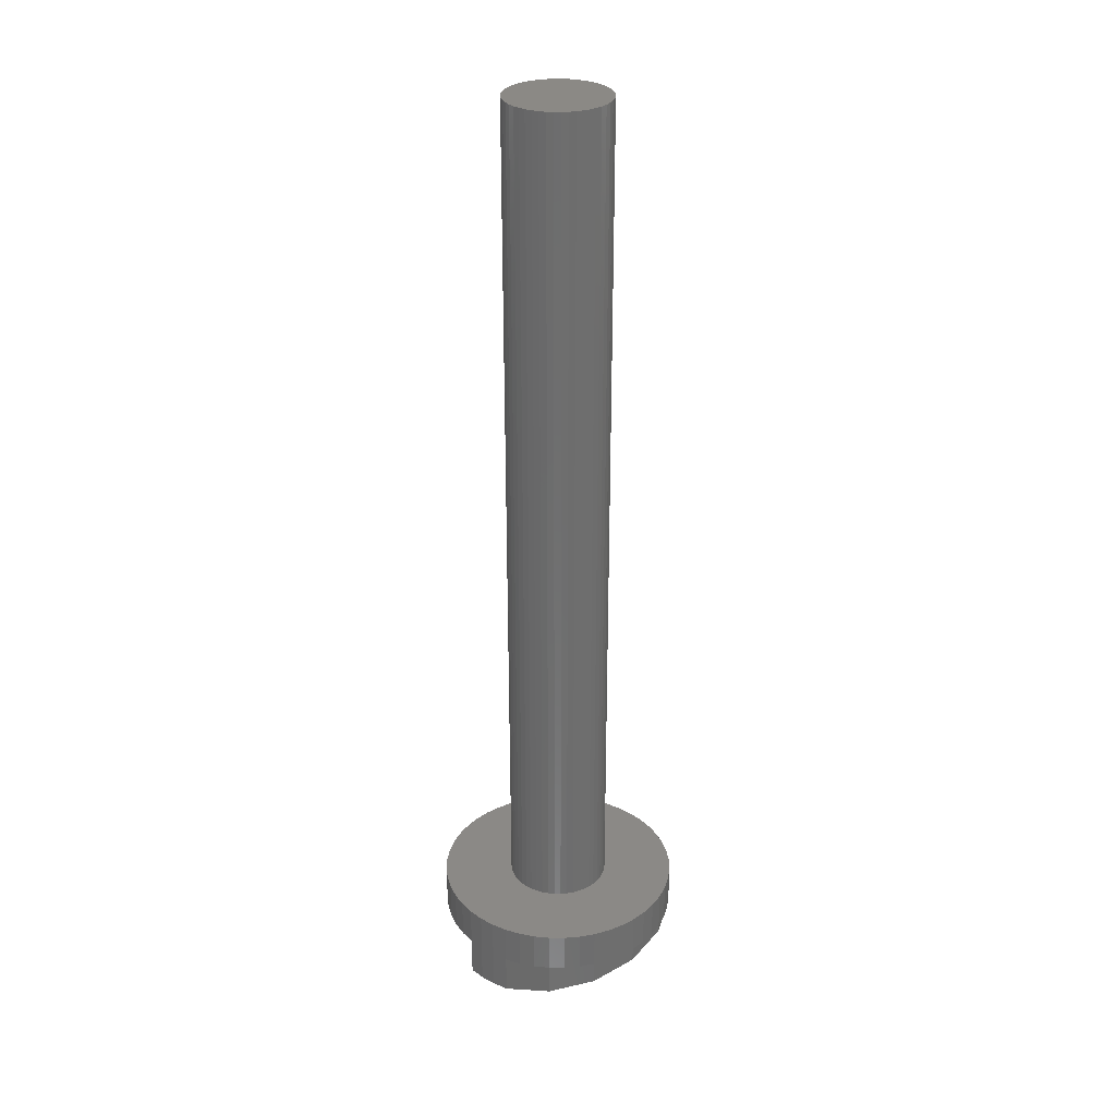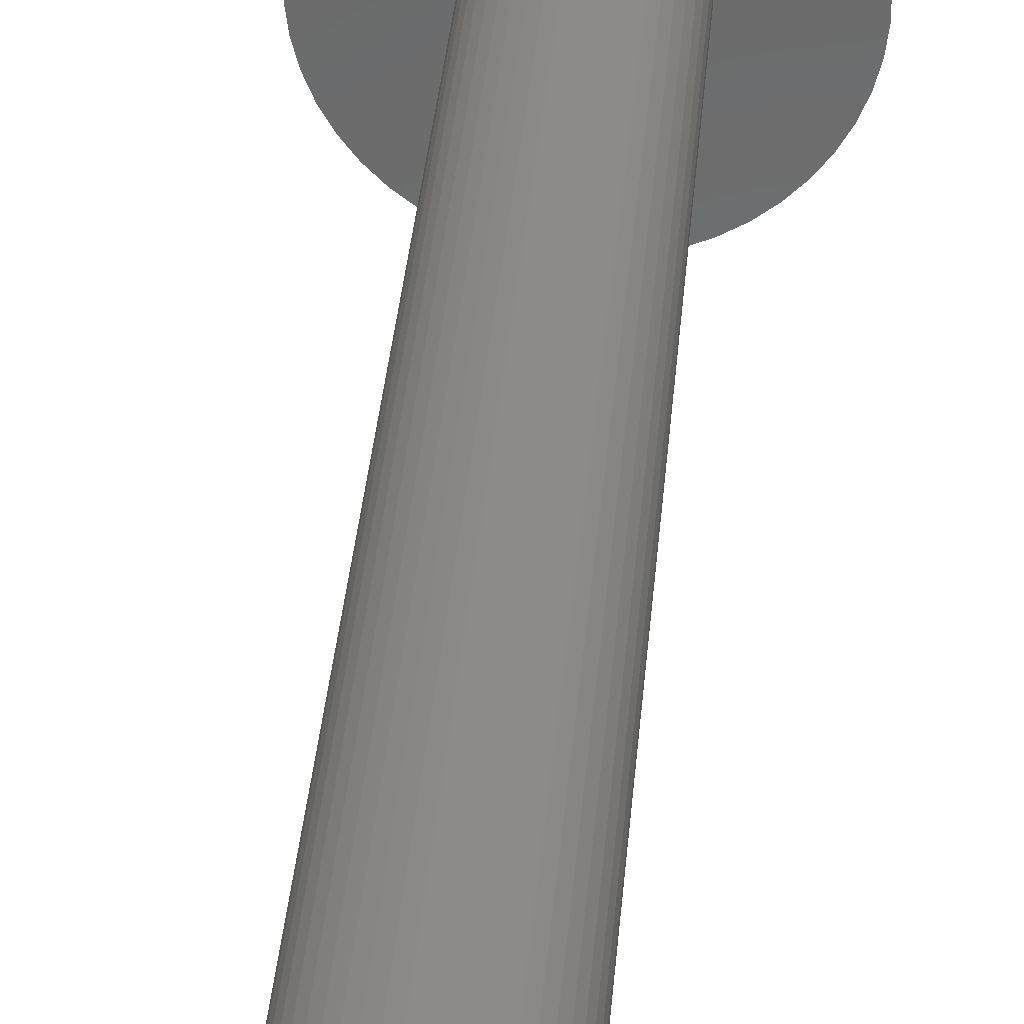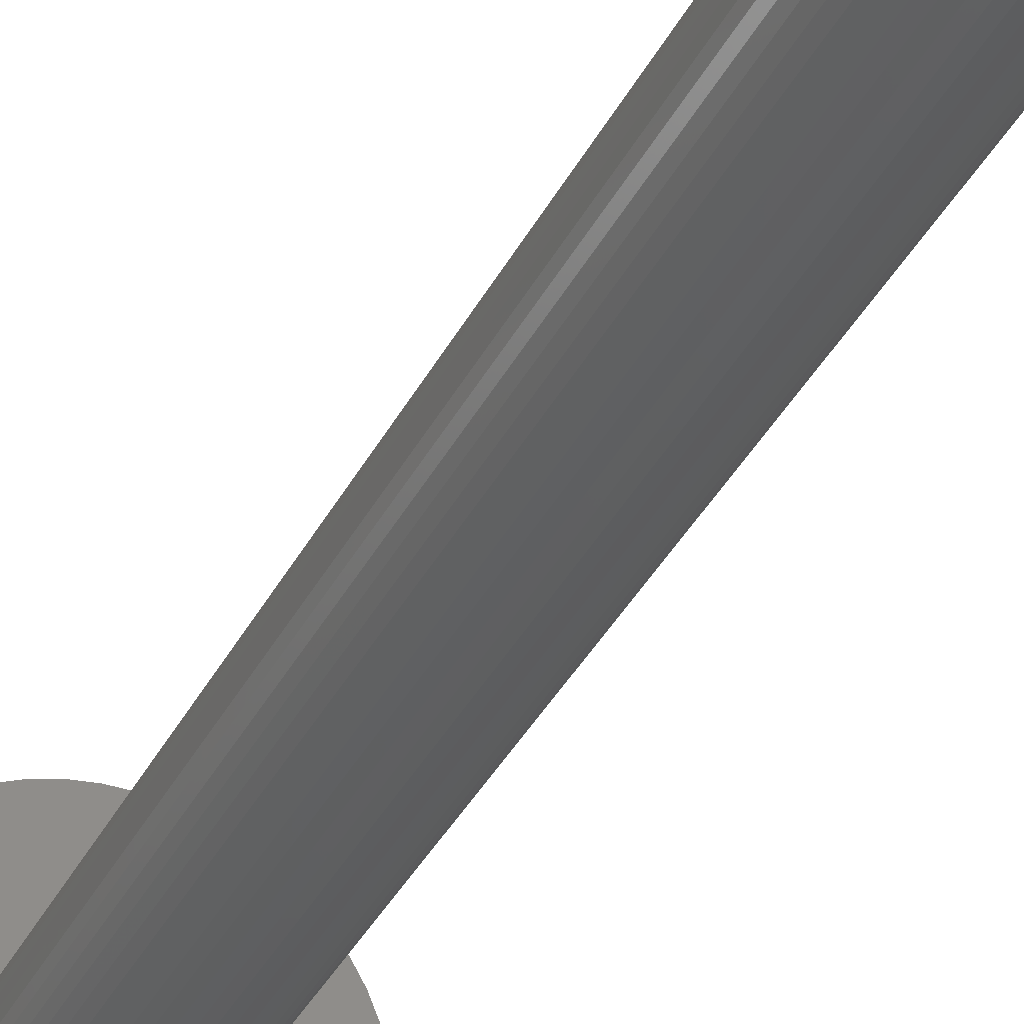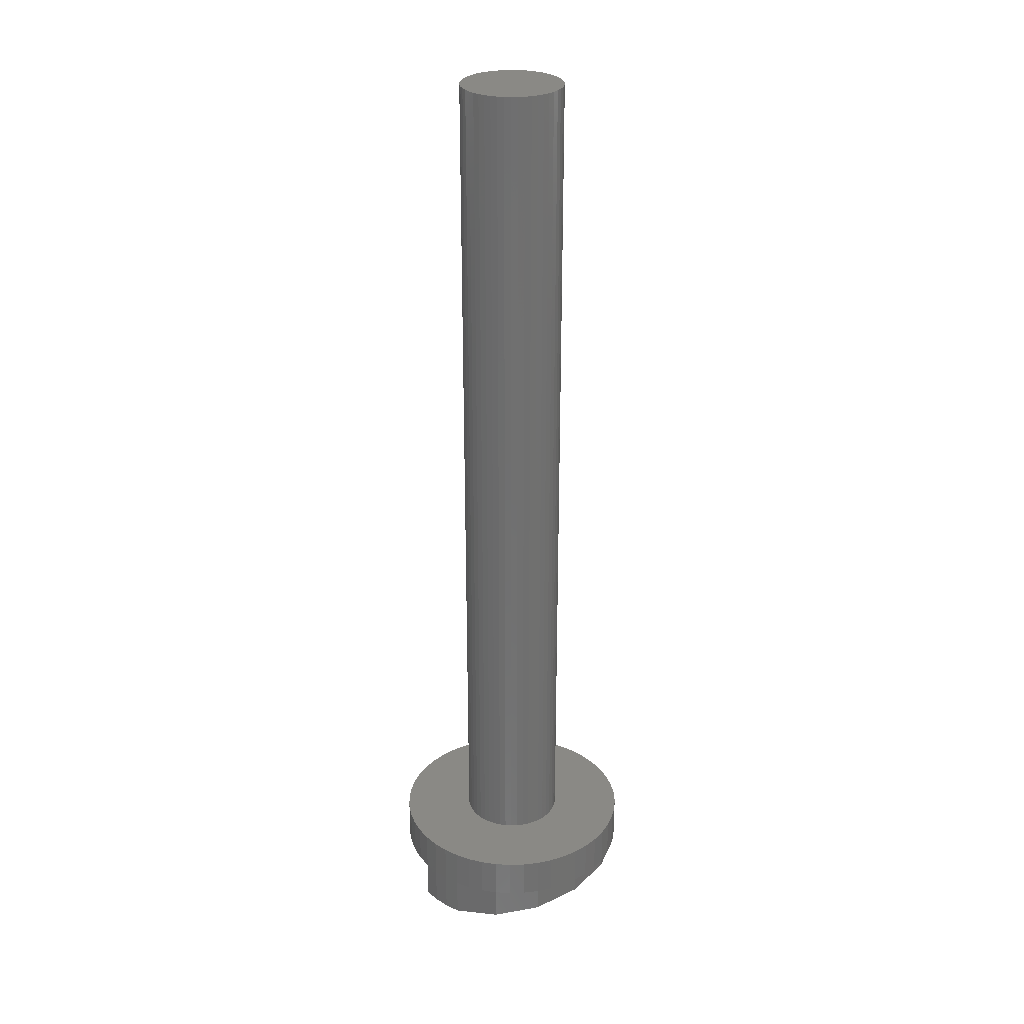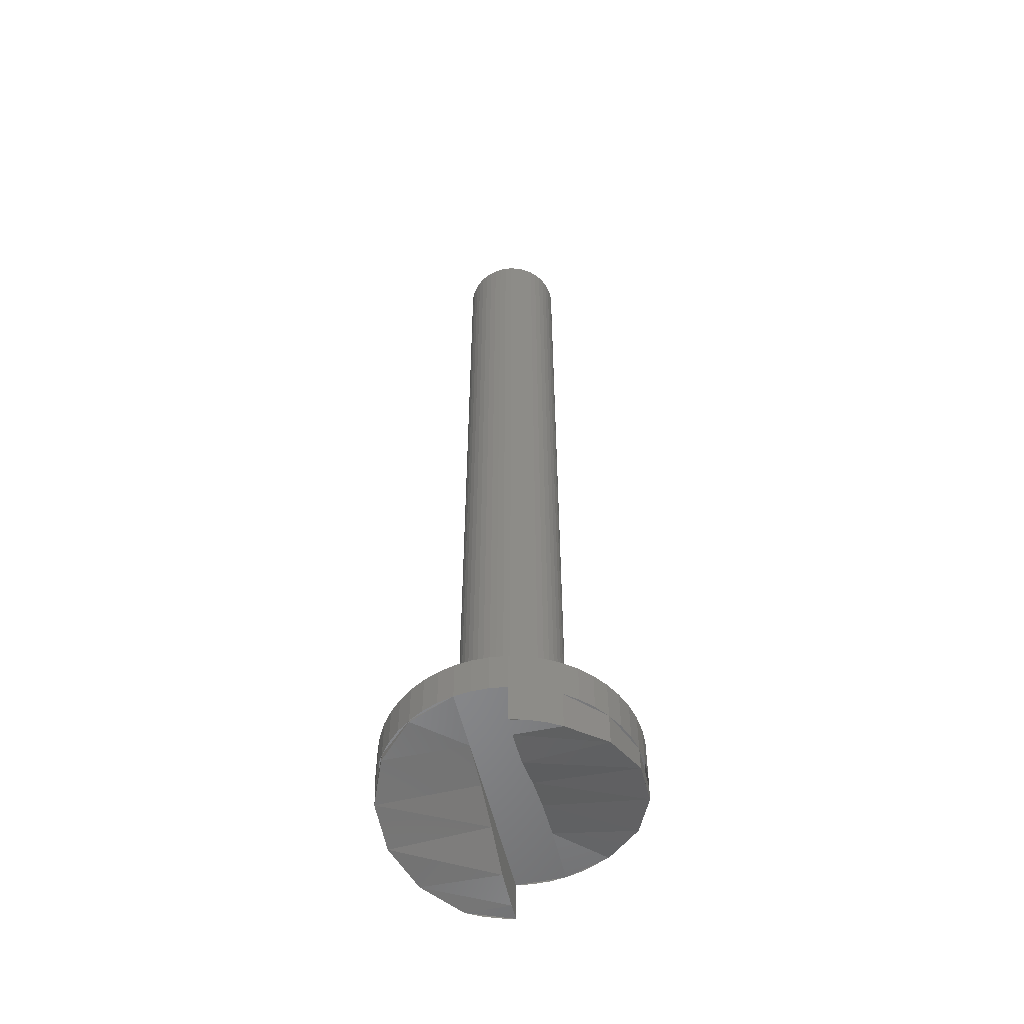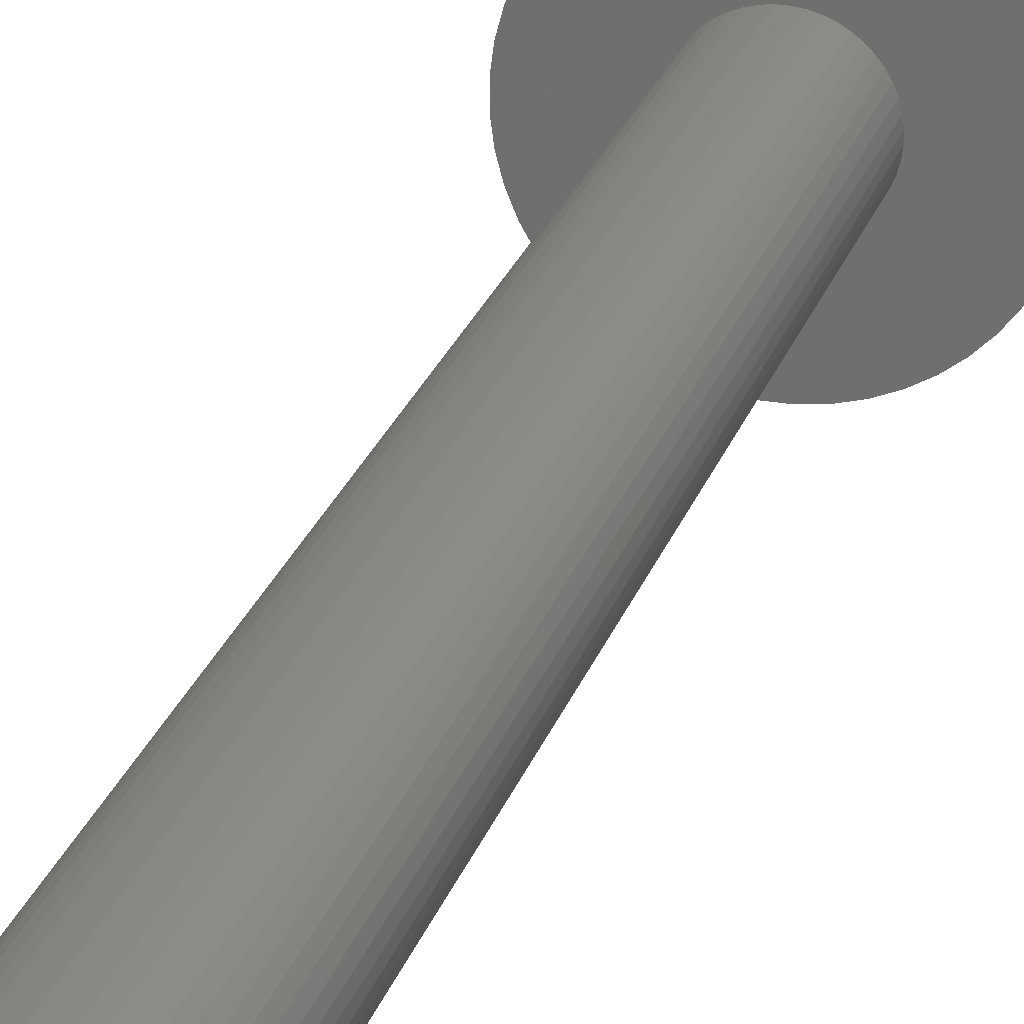
<metadata>
{"format":"stl","ext":"stl","renderer":"f3d","projection":"perspective","resolution":1024,"background":"white","views":[{"elev":29.8,"azim":-119.5,"up":"+Y"},{"elev":32.5,"azim":-175.6,"up":"+Z"},{"elev":-36.5,"azim":155.8,"up":"+Z"},{"elev":28.1,"azim":-115.2,"up":"+Y"},{"elev":-54.5,"azim":-167.0,"up":"+Y"},{"elev":24.8,"azim":-163.8,"up":"+Z"}]}
</metadata>
<code>
# stl→obj: 232 verts, 356 faces
v 0 16.8 0
v 0.3214 16.8 -0.9469
v 0.1951 16.8 -0.9808
v 0.4423 16.8 -0.8968
v 0.5556 16.8 -0.8315
v 0.6593 16.8 -0.7518
v 0.7519 16.8 -0.6594
v 0.8315 16.8 -0.5556
v 0.8969 16.8 -0.4423
v 0.9469 16.8 -0.3214
v 0.9808 16.8 -0.1951
v 0.9978 16.8 -0.0654
v 0.9978 16.8 0.0654
v 0.9808 16.8 0.1951
v 0.9469 16.8 0.3214
v 0.8968 16.8 0.4423
v 0.8315 16.8 0.5556
v 0.7518 16.8 0.6593
v 0.6594 16.8 0.7519
v 0.5556 16.8 0.8315
v 0.4423 16.8 0.8969
v 0.3214 16.8 0.9469
v 0.1951 16.8 0.9808
v 0.0654 16.8 0.9978
v -0.0654 16.8 0.9978
v -0.1951 16.8 0.9808
v -0.3214 16.8 0.9469
v -0.4423 16.8 0.8968
v -0.5556 16.8 0.8315
v -0.6593 16.8 0.7518
v -0.7519 16.8 0.6594
v -0.8315 16.8 0.5556
v -0.8969 16.8 0.4423
v -0.9469 16.8 0.3214
v -0.9808 16.8 0.1951
v -0.9978 16.8 0.0654
v -0.9978 16.8 -0.0654
v -0.9808 16.8 -0.1951
v -0.9469 16.8 -0.3214
v -0.8968 16.8 -0.4423
v -0.8315 16.8 -0.5556
v -0.7518 16.8 -0.6593
v -0.6594 16.8 -0.7519
v -0.5556 16.8 -0.8315
v -0.4423 16.8 -0.8969
v -0.3214 16.8 -0.9469
v -0.1951 16.8 -0.9808
v -0.0654 16.8 -0.9978
v 0.0654 16.8 -0.9978
v 0.1951 0 -0.9808
v 0.3214 0 -0.9469
v 0.4423 0 -0.8968
v 0.5556 0 -0.8315
v 0.6593 0 -0.7518
v 0.7519 0 -0.6594
v 0.8315 0 -0.5556
v 0.8969 0 -0.4423
v 0.9469 0 -0.3214
v 0.9808 0 -0.1951
v 0.9978 0 -0.0654
v 0.9978 0 0.0654
v 0.9808 0 0.1951
v 0.9469 0 0.3214
v 0.8968 0 0.4423
v 0.8315 0 0.5556
v 0.7518 0 0.6593
v 0.6594 0 0.7519
v 0.5556 0 0.8315
v 0.4423 0 0.8969
v 0.3214 0 0.9469
v 0.1951 0 0.9808
v 0.0654 0 0.9978
v -0.0654 0 0.9978
v -0.1951 0 0.9808
v -0.3214 0 0.9469
v -0.4423 0 0.8968
v -0.5556 0 0.8315
v -0.6593 0 0.7518
v -0.7519 0 0.6594
v -0.8315 0 0.5556
v -0.8969 0 0.4423
v -0.9469 0 0.3214
v -0.9808 0 0.1951
v -0.9978 0 0.0654
v -0.9978 0 -0.0654
v -0.9808 0 -0.1951
v -0.9469 0 -0.3214
v -0.8968 0 -0.4423
v -0.8315 0 -0.5556
v -0.7518 0 -0.6593
v -0.6594 0 -0.7519
v -0.5556 0 -0.8315
v -0.4423 0 -0.8969
v -0.3214 0 -0.9469
v -0.1951 0 -0.9808
v -0.0654 0 -0.9978
v 0.0654 0 -0.9978
v 0 0 0
v 0.7714 0 -2.272
v 0.4682 0 -2.354
v 1.061 0 -2.152
v 1.333 0 -1.996
v 1.582 0 -1.804
v 1.804 0 -1.583
v 1.996 0 -1.333
v 2.153 0 -1.062
v 2.273 0 -0.7715
v 2.354 0 -0.4682
v 2.395 0 -0.1569
v 2.395 0 0.157
v 2.354 0 0.4682
v 2.272 0 0.7714
v 2.152 0 1.061
v 1.996 0 1.333
v 1.804 0 1.582
v 1.583 0 1.804
v 1.333 0 1.996
v 1.062 0 2.153
v 0.7715 0 2.273
v 0.4682 0 2.354
v 0.1569 0 2.395
v -0.157 0 2.395
v -0.4682 0 2.354
v -0.7714 0 2.272
v -1.061 0 2.152
v -1.333 0 1.996
v -1.582 0 1.804
v -1.804 0 1.583
v -1.996 0 1.333
v -2.153 0 1.062
v -2.273 0 0.7715
v -2.354 0 0.4682
v -2.395 0 0.1569
v -2.395 0 -0.157
v -2.354 0 -0.4682
v -2.272 0 -0.7714
v -2.152 0 -1.061
v -1.996 0 -1.333
v -1.804 0 -1.582
v -1.583 0 -1.804
v -1.333 0 -1.996
v -1.062 0 -2.153
v -0.7715 0 -2.273
v -0.4682 0 -2.354
v -0.1569 0 -2.395
v 0.157 0 -2.395
v 0.4682 -0.8 -2.354
v 0.7714 -0.8 -2.272
v 1.061 -0.8 -2.152
v 1.333 -0.8 -1.996
v 1.582 -0.8 -1.804
v 1.804 -0.8 -1.583
v 1.996 -0.8 -1.333
v 2.153 -0.8 -1.062
v 2.273 -0.8 -0.7715
v 2.354 -0.8 -0.4682
v 2.395 -0.8 -0.1569
v 2.395 -0.8 0.157
v 2.354 -0.8 0.4682
v 2.272 -0.8 0.7714
v 2.152 -0.8 1.061
v 1.996 -0.8 1.333
v 1.804 -0.8 1.582
v 1.583 -0.8 1.804
v 1.333 -0.8 1.996
v 1.062 -0.8 2.153
v 0.7715 -0.8 2.273
v 0.4682 -0.8 2.354
v 0.1569 -0.8 2.395
v -0.157 -0.8 2.395
v -0.4682 -0.8 2.354
v -0.7714 -0.8 2.272
v -1.061 -0.8 2.152
v -1.333 -0.8 1.996
v -1.582 -0.8 1.804
v -1.804 -0.8 1.583
v -1.996 -0.8 1.333
v -2.153 -0.8 1.062
v -2.273 -0.8 0.7715
v -2.354 -0.8 0.4682
v -2.395 -0.8 0.1569
v -2.395 -0.8 -0.157
v -2.354 -0.8 -0.4682
v -2.272 -0.8 -0.7714
v -2.152 -0.8 -1.061
v -1.996 -0.8 -1.333
v -1.804 -0.8 -1.582
v -1.583 -0.8 -1.804
v -1.333 -0.8 -1.996
v -1.062 -0.8 -2.153
v -0.7715 -0.8 -2.273
v -0.4682 -0.8 -2.354
v -0.1569 -0.8 -2.395
v 0.157 -0.8 -2.395
v 1.333 -0.8357 -1.996
v 1.996 -0.9373 -1.333
v 2.354 -1.089 -0.4682
v 2.354 -1.269 0.4682
v 1.996 -1.448 1.333
v 1.333 -1.6 1.996
v 1.062 -0.8 2.152
v 1.062 -1.6 2.152
v 0.7715 -1.6 2.273
v 0.4682 -1.6 2.354
v 0.468 -1.6 2
v 1.995 -1.448 1.333
v 0.4681 -1.52 1.28
v 0.4683 -1.16 0.4402
v 2.354 -1.09 -0.4682
v 0.468 -0.92 -0.36
v 1.996 -0.9376 -1.333
v 0.4683 -0.8 -1.2
v 1.333 -0.836 -1.995
v -1.333 -0.8357 1.996
v -1.996 -0.9373 1.333
v -2.354 -1.089 0.4682
v -2.354 -1.269 -0.4682
v -1.996 -1.448 -1.333
v -1.333 -1.6 -1.996
v -1.062 -0.8 -2.152
v -1.062 -1.6 -2.152
v -0.7715 -1.6 -2.273
v -0.4682 -1.6 -2.354
v -0.468 -1.6 -2
v -1.995 -1.448 -1.333
v -0.4681 -1.52 -1.28
v -0.4683 -1.16 -0.4402
v -2.354 -1.09 0.4682
v -0.468 -0.92 0.36
v -1.996 -0.9376 1.333
v -0.4683 -0.8 1.2
v -1.333 -0.836 1.995
f 1 2 3
f 1 4 2
f 1 5 4
f 1 6 5
f 1 7 6
f 1 8 7
f 1 9 8
f 1 10 9
f 1 11 10
f 1 12 11
f 1 13 12
f 1 14 13
f 1 15 14
f 1 16 15
f 1 17 16
f 1 18 17
f 1 19 18
f 1 20 19
f 1 21 20
f 1 22 21
f 1 23 22
f 1 24 23
f 1 25 24
f 1 26 25
f 1 27 26
f 1 28 27
f 1 29 28
f 1 30 29
f 1 31 30
f 1 32 31
f 1 33 32
f 1 34 33
f 1 35 34
f 1 36 35
f 1 37 36
f 1 38 37
f 1 39 38
f 1 40 39
f 1 41 40
f 1 42 41
f 1 43 42
f 1 44 43
f 1 45 44
f 1 46 45
f 1 47 46
f 1 48 47
f 1 49 48
f 1 3 49
f 2 50 3
f 50 2 51
f 4 51 2
f 51 4 52
f 5 52 4
f 52 5 53
f 6 53 5
f 53 6 54
f 7 54 6
f 54 7 55
f 8 55 7
f 55 8 56
f 9 56 8
f 56 9 57
f 10 57 9
f 57 10 58
f 11 58 10
f 58 11 59
f 12 59 11
f 59 12 60
f 13 60 12
f 60 13 61
f 14 61 13
f 61 14 62
f 15 62 14
f 62 15 63
f 16 63 15
f 63 16 64
f 17 64 16
f 64 17 65
f 18 65 17
f 65 18 66
f 19 66 18
f 66 19 67
f 20 67 19
f 67 20 68
f 21 68 20
f 68 21 69
f 22 69 21
f 69 22 70
f 23 70 22
f 70 23 71
f 24 71 23
f 71 24 72
f 25 72 24
f 72 25 73
f 26 73 25
f 73 26 74
f 27 74 26
f 74 27 75
f 28 75 27
f 75 28 76
f 29 76 28
f 76 29 77
f 30 77 29
f 77 30 78
f 31 78 30
f 78 31 79
f 32 79 31
f 79 32 80
f 33 80 32
f 80 33 81
f 34 81 33
f 81 34 82
f 35 82 34
f 82 35 83
f 36 83 35
f 83 36 84
f 37 84 36
f 84 37 85
f 38 85 37
f 85 38 86
f 39 86 38
f 86 39 87
f 40 87 39
f 87 40 88
f 41 88 40
f 88 41 89
f 42 89 41
f 89 42 90
f 43 90 42
f 90 43 91
f 44 91 43
f 91 44 92
f 45 92 44
f 92 45 93
f 46 93 45
f 93 46 94
f 47 94 46
f 94 47 95
f 48 95 47
f 95 48 96
f 49 96 48
f 96 49 97
f 3 97 49
f 97 3 50
f 98 99 100
f 98 101 99
f 98 102 101
f 98 103 102
f 98 104 103
f 98 105 104
f 98 106 105
f 98 107 106
f 98 108 107
f 98 109 108
f 98 110 109
f 98 111 110
f 98 112 111
f 98 113 112
f 98 114 113
f 98 115 114
f 98 116 115
f 98 117 116
f 98 118 117
f 98 119 118
f 98 120 119
f 98 121 120
f 98 122 121
f 98 123 122
f 98 124 123
f 98 125 124
f 98 126 125
f 98 127 126
f 98 128 127
f 98 129 128
f 98 130 129
f 98 131 130
f 98 132 131
f 98 133 132
f 98 134 133
f 98 135 134
f 98 136 135
f 98 137 136
f 98 138 137
f 98 139 138
f 98 140 139
f 98 141 140
f 98 142 141
f 98 143 142
f 98 144 143
f 98 145 144
f 98 146 145
f 98 100 146
f 99 147 100
f 147 99 148
f 101 148 99
f 148 101 149
f 102 149 101
f 149 102 150
f 103 150 102
f 150 103 151
f 104 151 103
f 151 104 152
f 105 152 104
f 152 105 153
f 106 153 105
f 153 106 154
f 107 154 106
f 154 107 155
f 108 155 107
f 155 108 156
f 109 156 108
f 156 109 157
f 110 157 109
f 157 110 158
f 111 158 110
f 158 111 159
f 112 159 111
f 159 112 160
f 113 160 112
f 160 113 161
f 114 161 113
f 161 114 162
f 115 162 114
f 162 115 163
f 116 163 115
f 163 116 164
f 117 164 116
f 164 117 165
f 118 165 117
f 165 118 166
f 119 166 118
f 166 119 167
f 120 167 119
f 167 120 168
f 121 168 120
f 168 121 169
f 122 169 121
f 169 122 170
f 123 170 122
f 170 123 171
f 124 171 123
f 171 124 172
f 125 172 124
f 172 125 173
f 126 173 125
f 173 126 174
f 127 174 126
f 174 127 175
f 128 175 127
f 175 128 176
f 129 176 128
f 176 129 177
f 130 177 129
f 177 130 178
f 131 178 130
f 178 131 179
f 132 179 131
f 179 132 180
f 133 180 132
f 180 133 181
f 134 181 133
f 181 134 182
f 135 182 134
f 182 135 183
f 136 183 135
f 183 136 184
f 137 184 136
f 184 137 185
f 138 185 137
f 185 138 186
f 139 186 138
f 186 139 187
f 140 187 139
f 187 140 188
f 141 188 140
f 188 141 189
f 142 189 141
f 189 142 190
f 143 190 142
f 190 143 191
f 144 191 143
f 191 144 192
f 145 192 144
f 192 145 193
f 146 193 145
f 193 146 194
f 100 194 146
f 194 100 147
f 168 171 192
f 192 147 168
f 147 150 195
f 150 196 195
f 196 150 153
f 153 197 196
f 197 153 156
f 156 198 197
f 198 156 159
f 159 199 198
f 199 159 162
f 162 200 199
f 200 162 165
f 201 200 165
f 200 201 202
f 167 202 201
f 202 167 203
f 168 203 167
f 203 168 204
f 205 200 204
f 206 200 205
f 207 206 205
f 198 206 207
f 208 198 207
f 209 198 208
f 210 209 208
f 211 209 210
f 212 211 210
f 213 211 212
f 147 213 212
f 205 204 168
f 168 207 205
f 207 168 208
f 208 168 210
f 210 168 212
f 171 174 214
f 174 215 214
f 215 174 177
f 177 216 215
f 216 177 180
f 180 217 216
f 217 180 183
f 183 218 217
f 218 183 186
f 186 219 218
f 219 186 189
f 220 219 189
f 219 220 221
f 191 221 220
f 221 191 222
f 192 222 191
f 222 192 223
f 224 219 223
f 225 219 224
f 226 225 224
f 217 225 226
f 227 217 226
f 228 217 227
f 229 228 227
f 230 228 229
f 231 230 229
f 232 230 231
f 171 232 231
f 224 223 192
f 192 226 224
f 226 192 227
f 227 192 229
f 229 192 231

</code>
